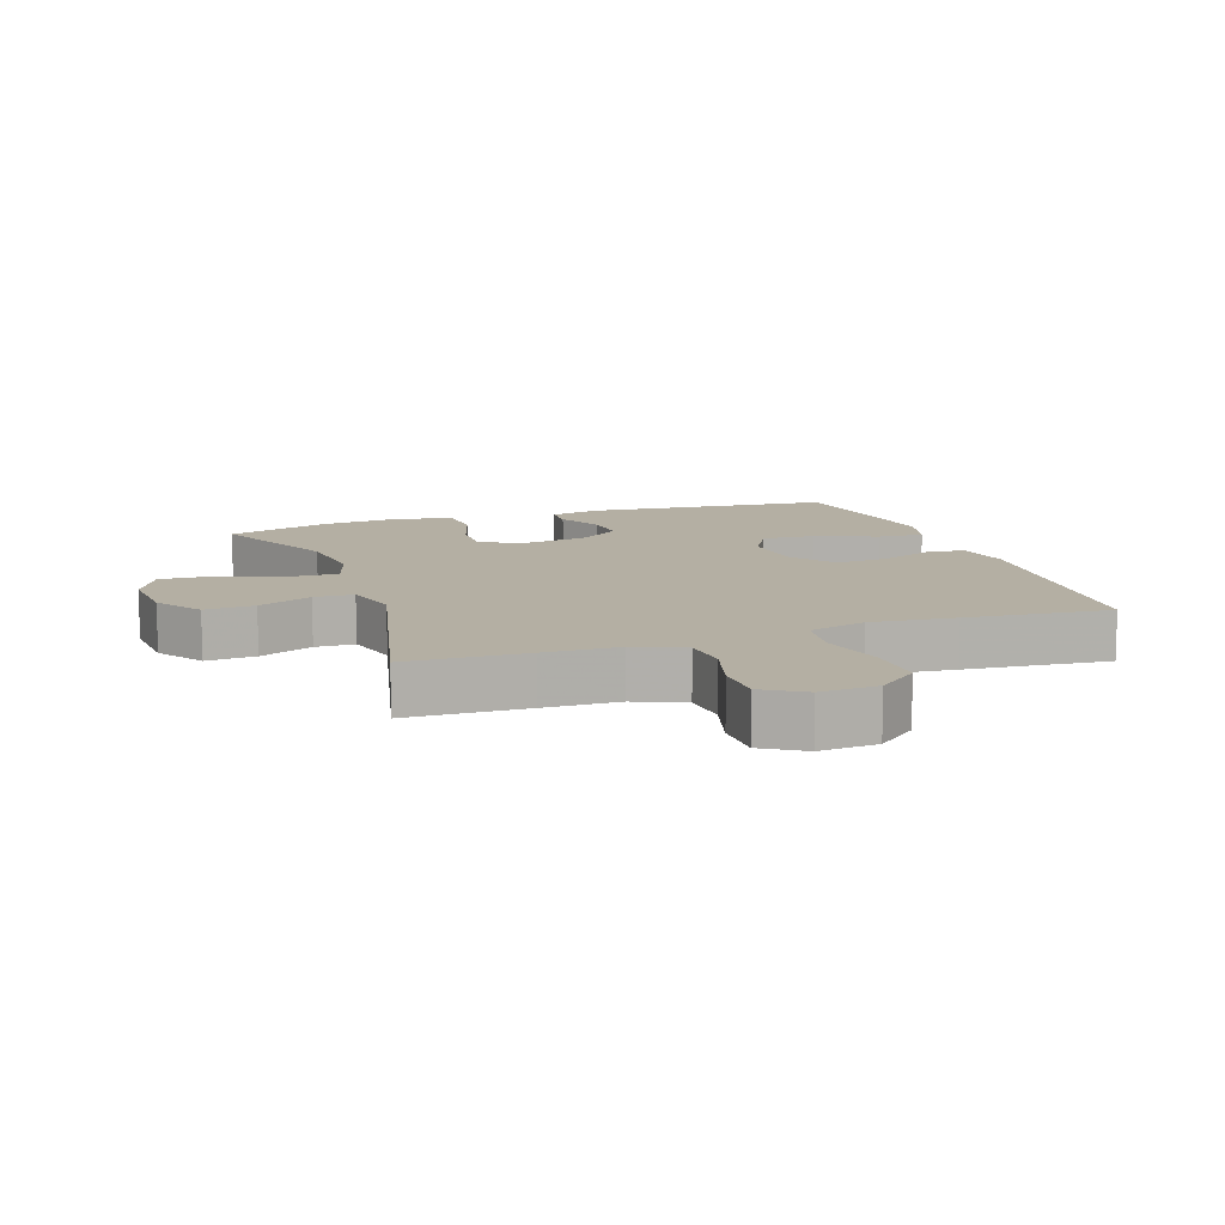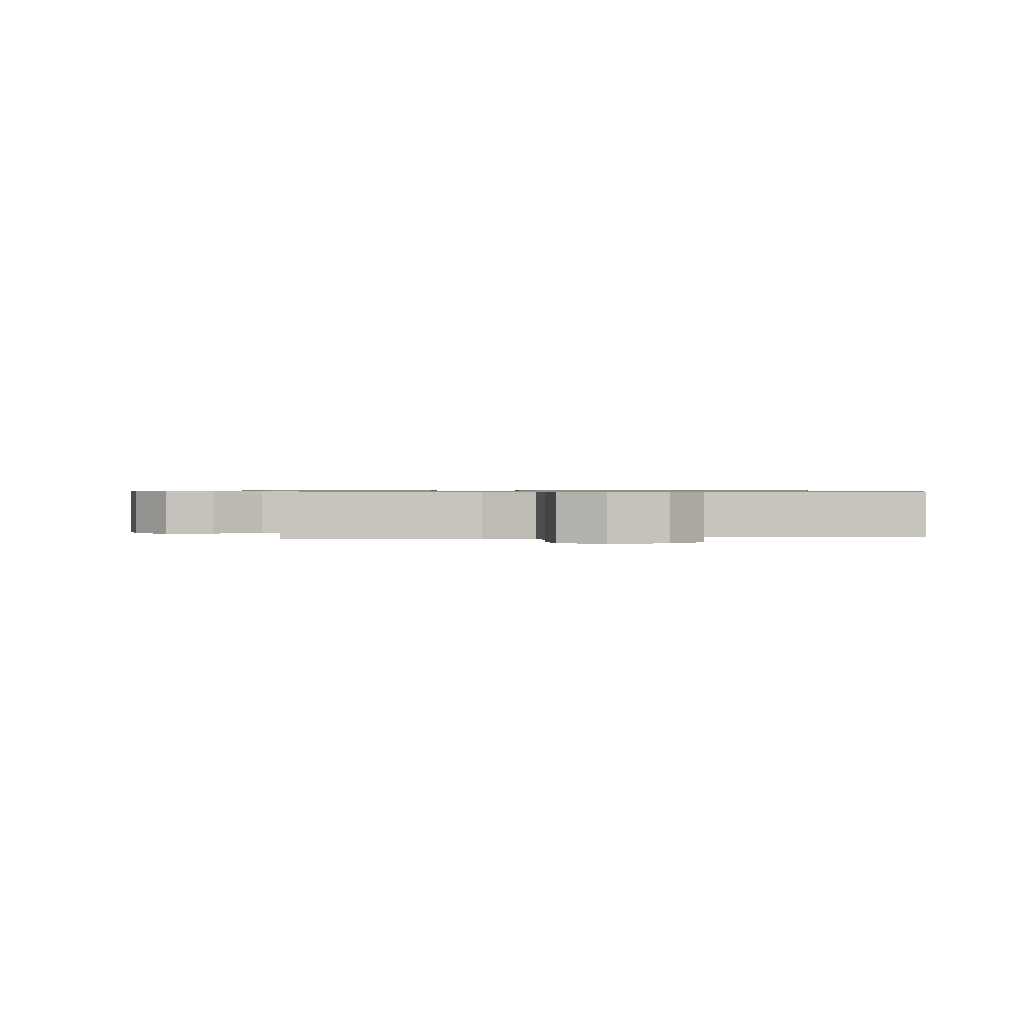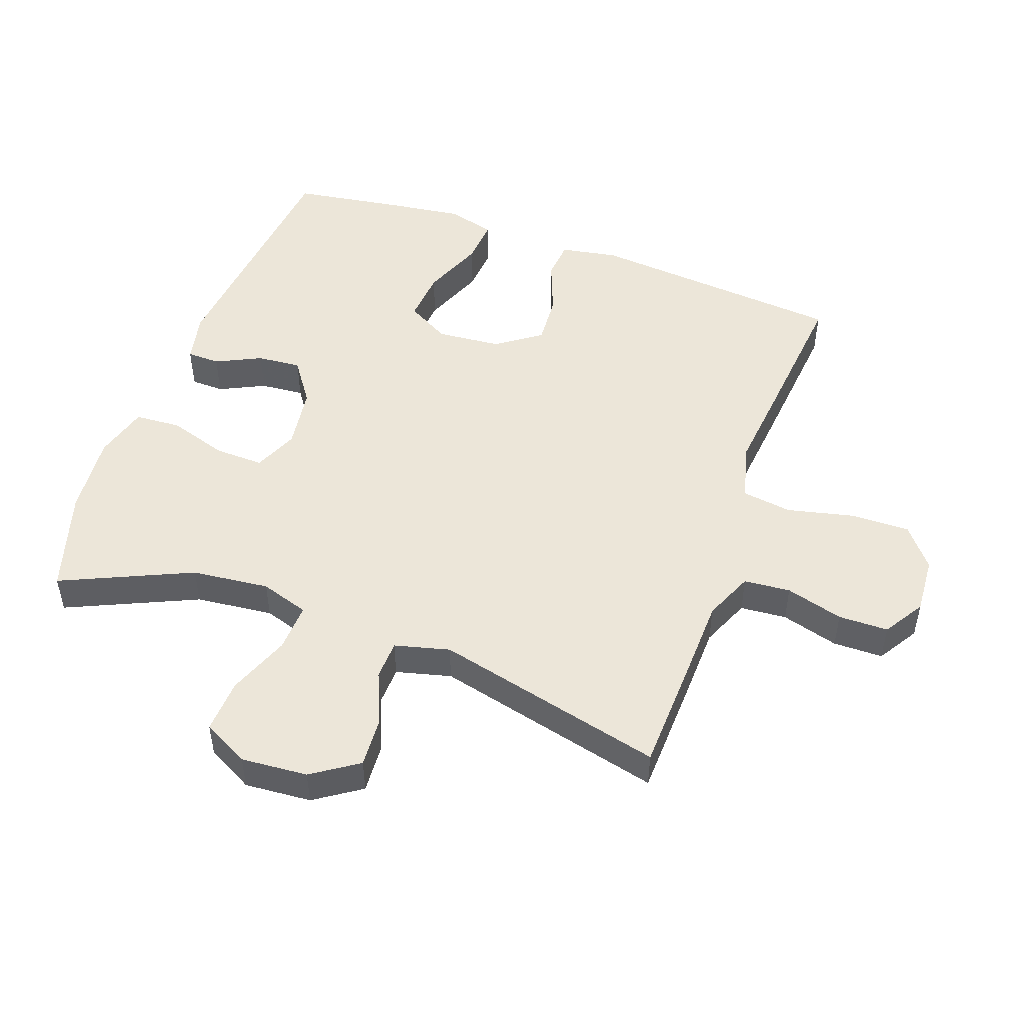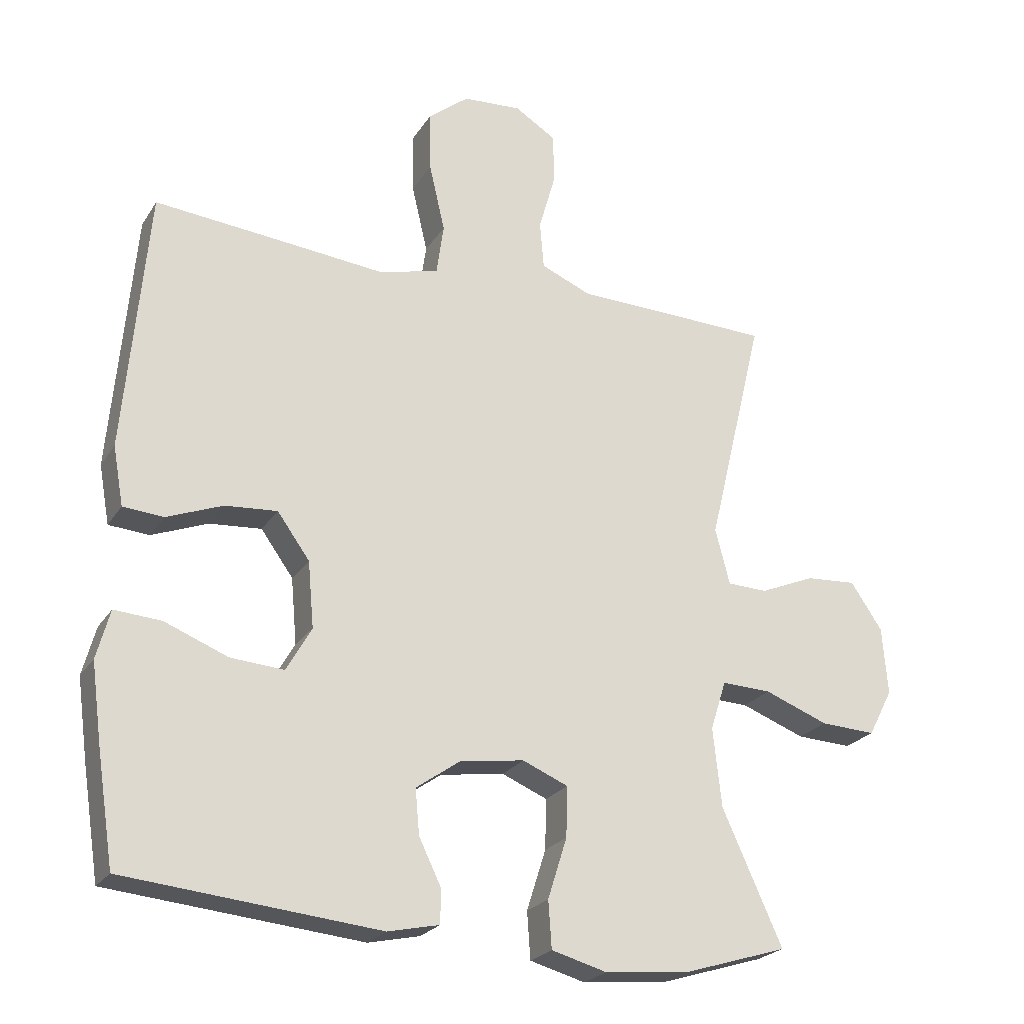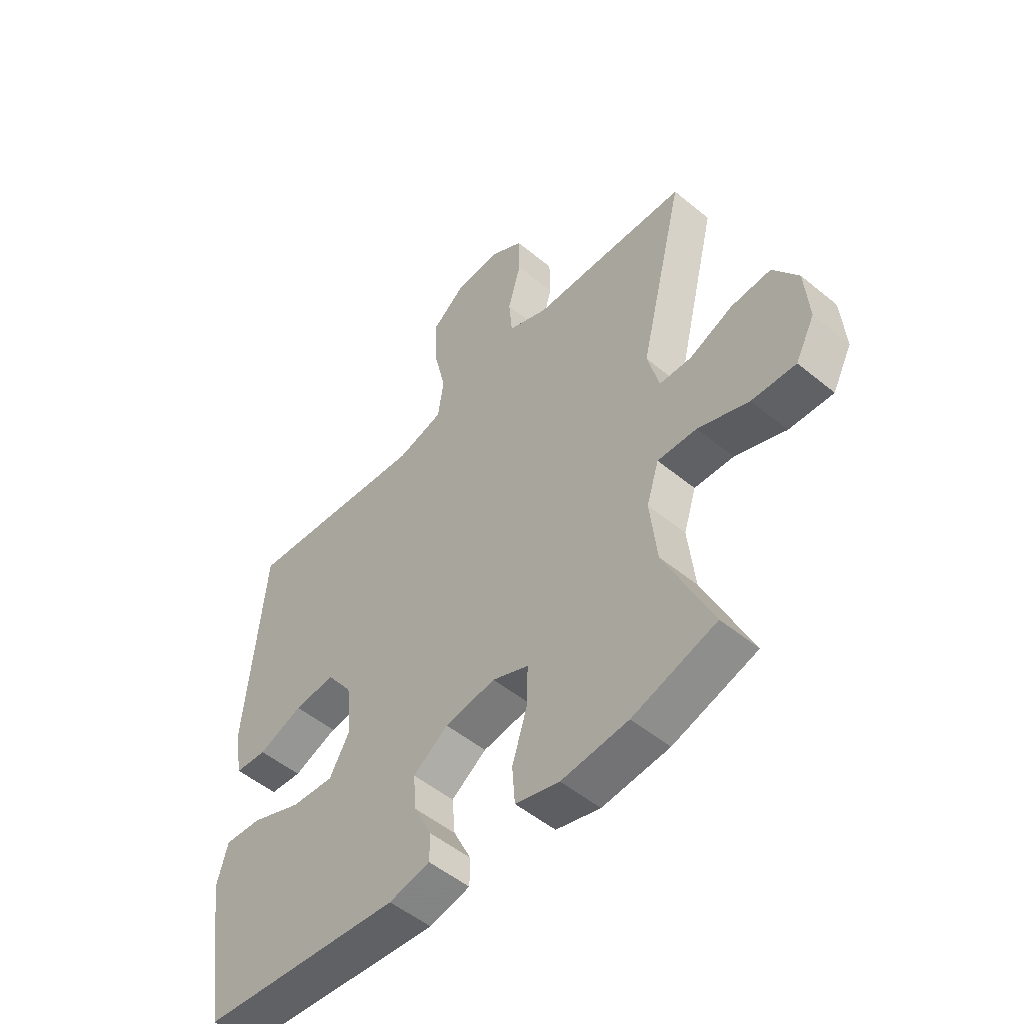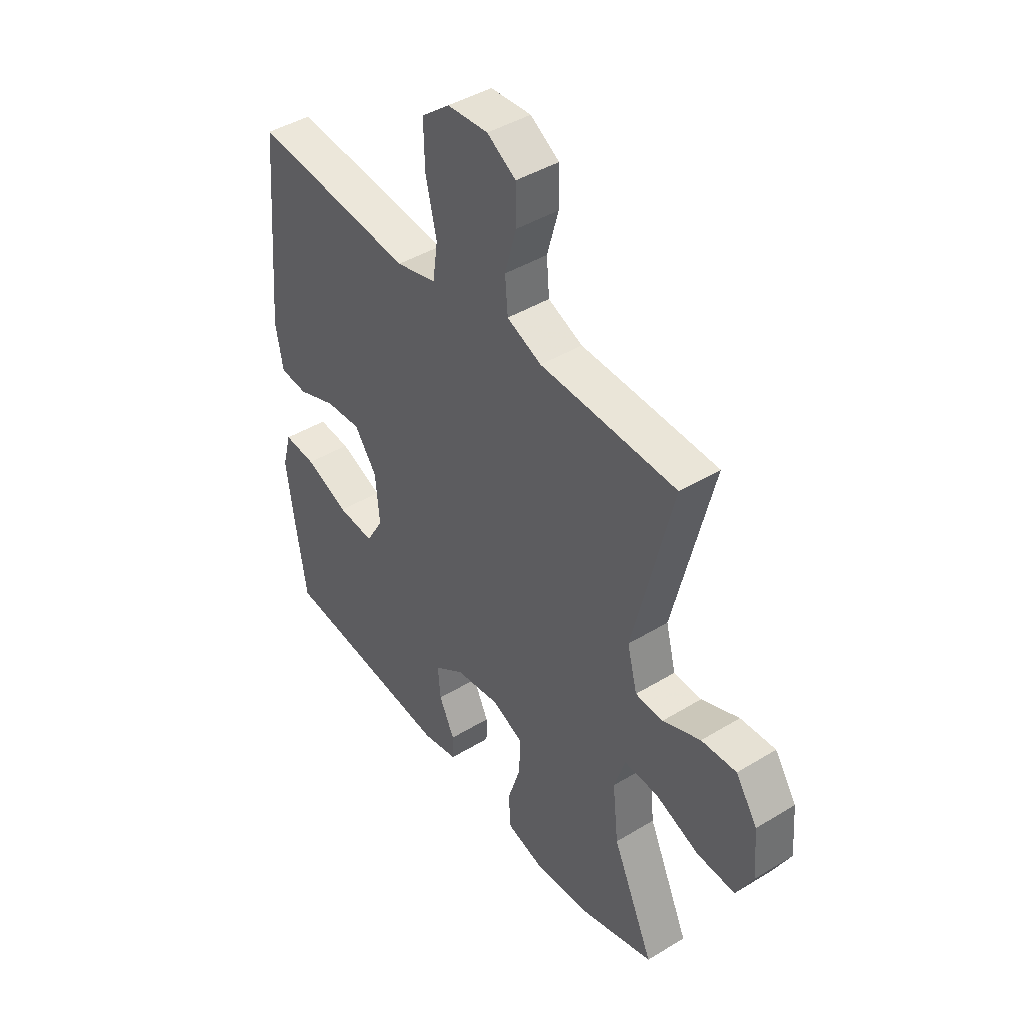
<metadata>
{"format":"obj","ext":"obj","renderer":"f3d","projection":"perspective","resolution":1024,"background":"white","views":[{"elev":11.2,"azim":-19.2,"up":"+Y"},{"elev":0.7,"azim":-10.3,"up":"+Y"},{"elev":49.4,"azim":-70.1,"up":"+Y"},{"elev":-23.6,"azim":155.4,"up":"+Z"},{"elev":-51.6,"azim":-131.8,"up":"+Z"},{"elev":43.2,"azim":-125.8,"up":"+Z"}]}
</metadata>
<code>
v 0.5 0.07 0.5
v 0.535 0.07 0.102
v 0.519 0.07 0.013
v 0.458 0.07 0.008
v 0.373 0.07 0.041
v 0.294 0.07 0.047
v 0.245 0.07 -0.021
v 0.236 0.07 -0.121
v 0.274 0.07 -0.188
v 0.355 0.07 -0.182
v 0.451 0.07 -0.144
v 0.522 0.07 -0.139
v 0.542 0.07 -0.213
v 0.526 0.07 -0.332
v 0.5 0.07 -0.5
v 0.116 0.07 -0.537
v 0.038 0.07 -0.52
v 0.037 0.07 -0.469
v 0.071 0.07 -0.399
v 0.077 0.07 -0.331
v 0.01 0.07 -0.284
v -0.087 0.07 -0.27
v -0.156 0.07 -0.299
v -0.154 0.07 -0.375
v -0.125 0.07 -0.467
v -0.13 0.07 -0.538
v -0.214 0.07 -0.561
v -0.341 0.07 -0.549
v -0.5 0.07 -0.5
v -0.409 0.07 -0.299
v -0.396 0.07 -0.179
v -0.42 0.07 -0.104
v -0.495 0.07 -0.107
v -0.592 0.07 -0.144
v -0.676 0.07 -0.148
v -0.713 0.07 -0.077
v -0.705 0.07 0.026
v -0.657 0.07 0.097
v -0.58 0.07 0.092
v -0.497 0.07 0.057
v -0.436 0.07 0.059
v -0.414 0.07 0.144
v -0.5 0.07 0.5
v -0.315 0.07 0.506
v -0.2 0.07 0.509
v -0.124 0.07 0.541
v -0.118 0.07 0.613
v -0.143 0.07 0.702
v -0.142 0.07 0.779
v -0.079 0.07 0.818
v 0.01 0.07 0.812
v 0.072 0.07 0.762
v 0.07 0.07 0.67
v 0.046 0.07 0.567
v 0.057 0.07 0.49
v 0.146 0.07 0.466
v 0.277 0.07 0.479
v 0.5 0 0.5
v 0.535 0 0.102
v 0.519 0 0.013
v 0.458 0 0.008
v 0.373 0 0.041
v 0.294 0 0.047
v 0.245 0 -0.021
v 0.236 0 -0.121
v 0.274 0 -0.188
v 0.355 0 -0.182
v 0.451 0 -0.144
v 0.522 0 -0.139
v 0.542 0 -0.213
v 0.526 0 -0.332
v 0.5 0 -0.5
v 0.116 0 -0.537
v 0.038 0 -0.52
v 0.037 0 -0.469
v 0.071 0 -0.399
v 0.077 0 -0.331
v 0.01 0 -0.284
v -0.087 0 -0.27
v -0.156 0 -0.299
v -0.154 0 -0.375
v -0.125 0 -0.467
v -0.13 0 -0.538
v -0.214 0 -0.561
v -0.341 0 -0.549
v -0.5 0 -0.5
v -0.409 0 -0.299
v -0.396 0 -0.179
v -0.42 0 -0.104
v -0.495 0 -0.107
v -0.592 0 -0.144
v -0.676 0 -0.148
v -0.713 0 -0.077
v -0.705 0 0.026
v -0.657 0 0.097
v -0.58 0 0.092
v -0.497 0 0.057
v -0.436 0 0.059
v -0.414 0 0.144
v -0.5 0 0.5
v -0.315 0 0.506
v -0.2 0 0.509
v -0.124 0 0.541
v -0.118 0 0.613
v -0.143 0 0.702
v -0.142 0 0.779
v -0.079 0 0.818
v 0.01 0 0.812
v 0.072 0 0.762
v 0.07 0 0.67
v 0.046 0 0.567
v 0.057 0 0.49
v 0.146 0 0.466
v 0.277 0 0.479
f 3 4 5
f 2 3 5
f 1 2 5
f 57 1 5
f 56 57 5
f 55 56 5 6
f 52 53 54
f 51 52 54
f 50 51 54
f 49 50 54
f 48 49 54
f 47 48 54
f 46 47 54 55
f 55 6 7
f 46 55 7
f 45 46 7
f 45 7 8
f 44 45 8
f 43 44 8
f 42 43 8
f 38 39 40
f 37 38 40
f 36 37 40
f 35 36 40
f 34 35 40
f 33 34 40
f 32 33 40 41
f 42 8 9
f 41 42 9
f 32 41 9
f 31 32 9
f 28 29 30
f 27 28 30
f 26 27 30
f 25 26 30
f 24 25 30
f 23 24 30 31
f 17 18 19
f 16 17 19
f 15 16 19
f 14 15 19
f 13 14 19
f 12 13 19
f 11 12 19
f 10 11 19
f 9 10 19 20
f 22 23 31
f 21 22 31 9
f 9 20 21
f 62 61 60
f 62 60 59
f 62 59 58
f 62 58 114
f 62 114 113
f 63 62 113 112
f 111 110 109
f 111 109 108
f 111 108 107
f 111 107 106
f 111 106 105
f 111 105 104
f 112 111 104 103
f 64 63 112
f 64 112 103
f 64 103 102
f 65 64 102
f 65 102 101
f 65 101 100
f 65 100 99
f 97 96 95
f 97 95 94
f 97 94 93
f 97 93 92
f 97 92 91
f 97 91 90
f 98 97 90 89
f 66 65 99
f 66 99 98
f 66 98 89
f 66 89 88
f 87 86 85
f 87 85 84
f 87 84 83
f 87 83 82
f 87 82 81
f 88 87 81 80
f 76 75 74
f 76 74 73
f 76 73 72
f 76 72 71
f 76 71 70
f 76 70 69
f 76 69 68
f 76 68 67
f 77 76 67 66
f 88 80 79
f 66 88 79 78
f 78 77 66
f 1 58 59 2
f 2 59 60 3
f 3 60 61 4
f 4 61 62 5
f 5 62 63 6
f 6 63 64 7
f 7 64 65 8
f 8 65 66 9
f 9 66 67 10
f 10 67 68 11
f 11 68 69 12
f 12 69 70 13
f 13 70 71 14
f 14 71 72 15
f 15 72 73 16
f 16 73 74 17
f 17 74 75 18
f 18 75 76 19
f 19 76 77 20
f 20 77 78 21
f 21 78 79 22
f 22 79 80 23
f 23 80 81 24
f 24 81 82 25
f 25 82 83 26
f 26 83 84 27
f 27 84 85 28
f 28 85 86 29
f 29 86 87 30
f 30 87 88 31
f 31 88 89 32
f 32 89 90 33
f 33 90 91 34
f 34 91 92 35
f 35 92 93 36
f 36 93 94 37
f 37 94 95 38
f 38 95 96 39
f 39 96 97 40
f 40 97 98 41
f 41 98 99 42
f 42 99 100 43
f 43 100 101 44
f 44 101 102 45
f 45 102 103 46
f 46 103 104 47
f 47 104 105 48
f 48 105 106 49
f 49 106 107 50
f 50 107 108 51
f 51 108 109 52
f 52 109 110 53
f 53 110 111 54
f 54 111 112 55
f 55 112 113 56
f 56 113 114 57
f 57 114 58 1

</code>
